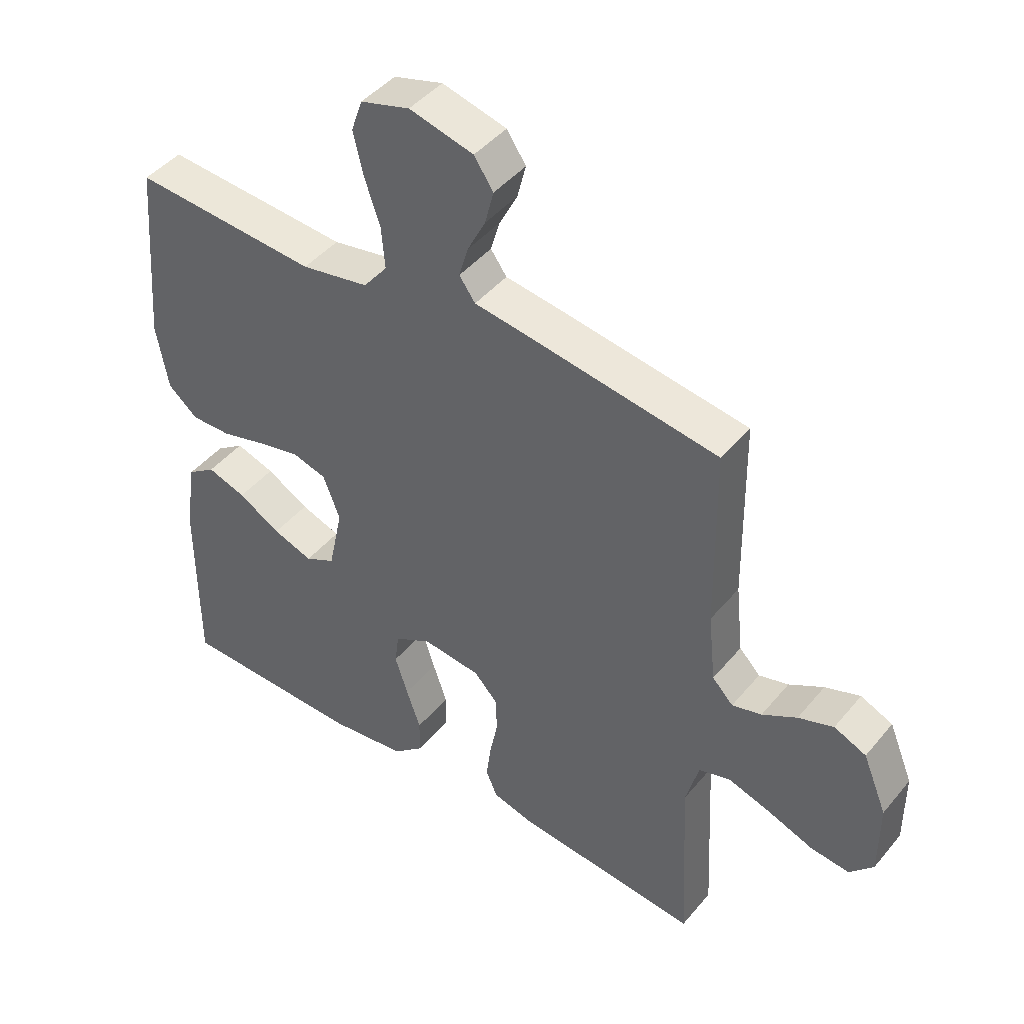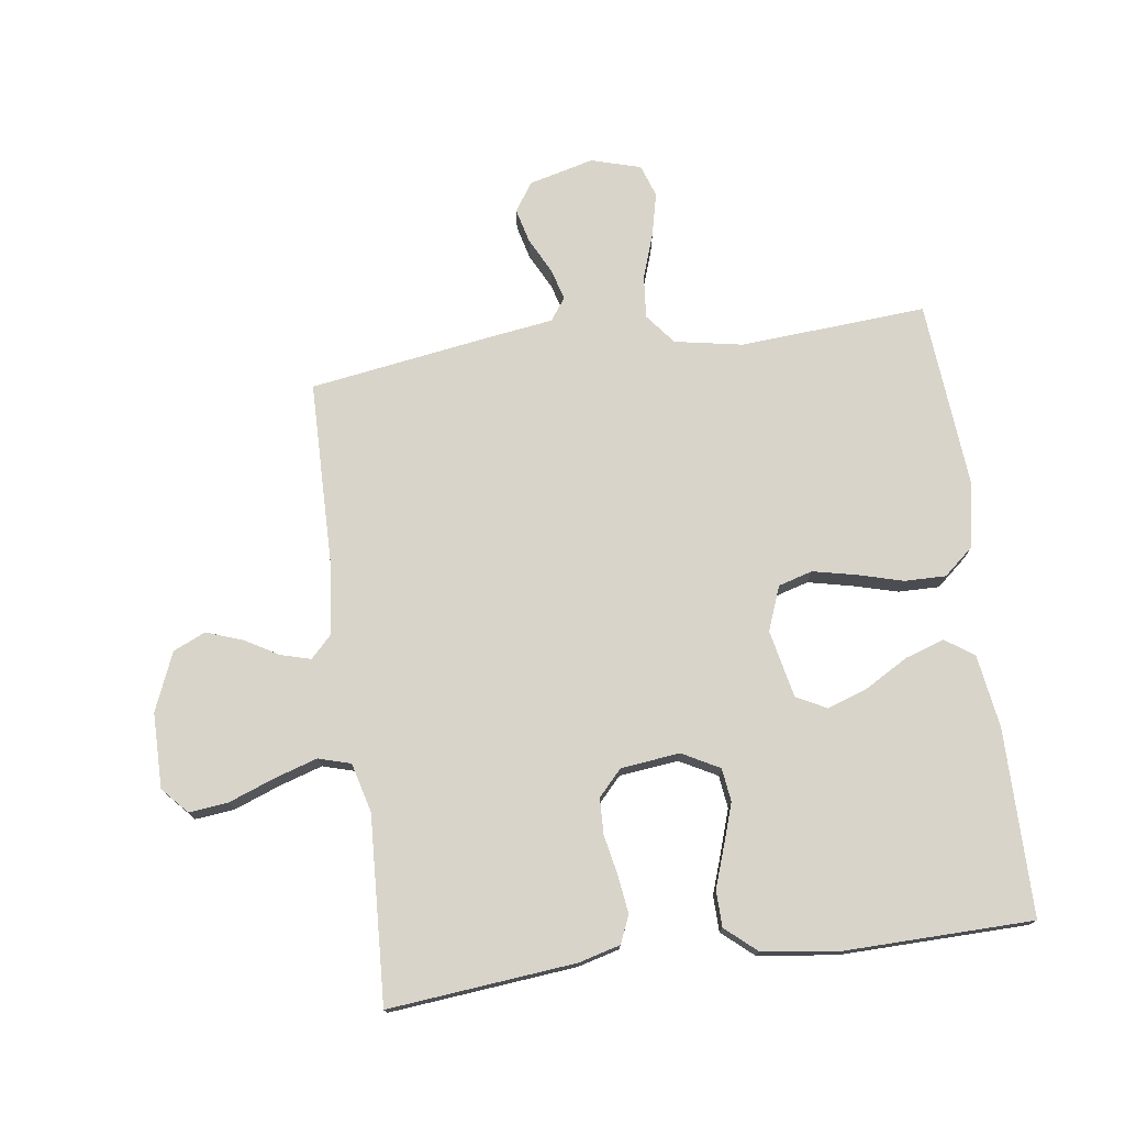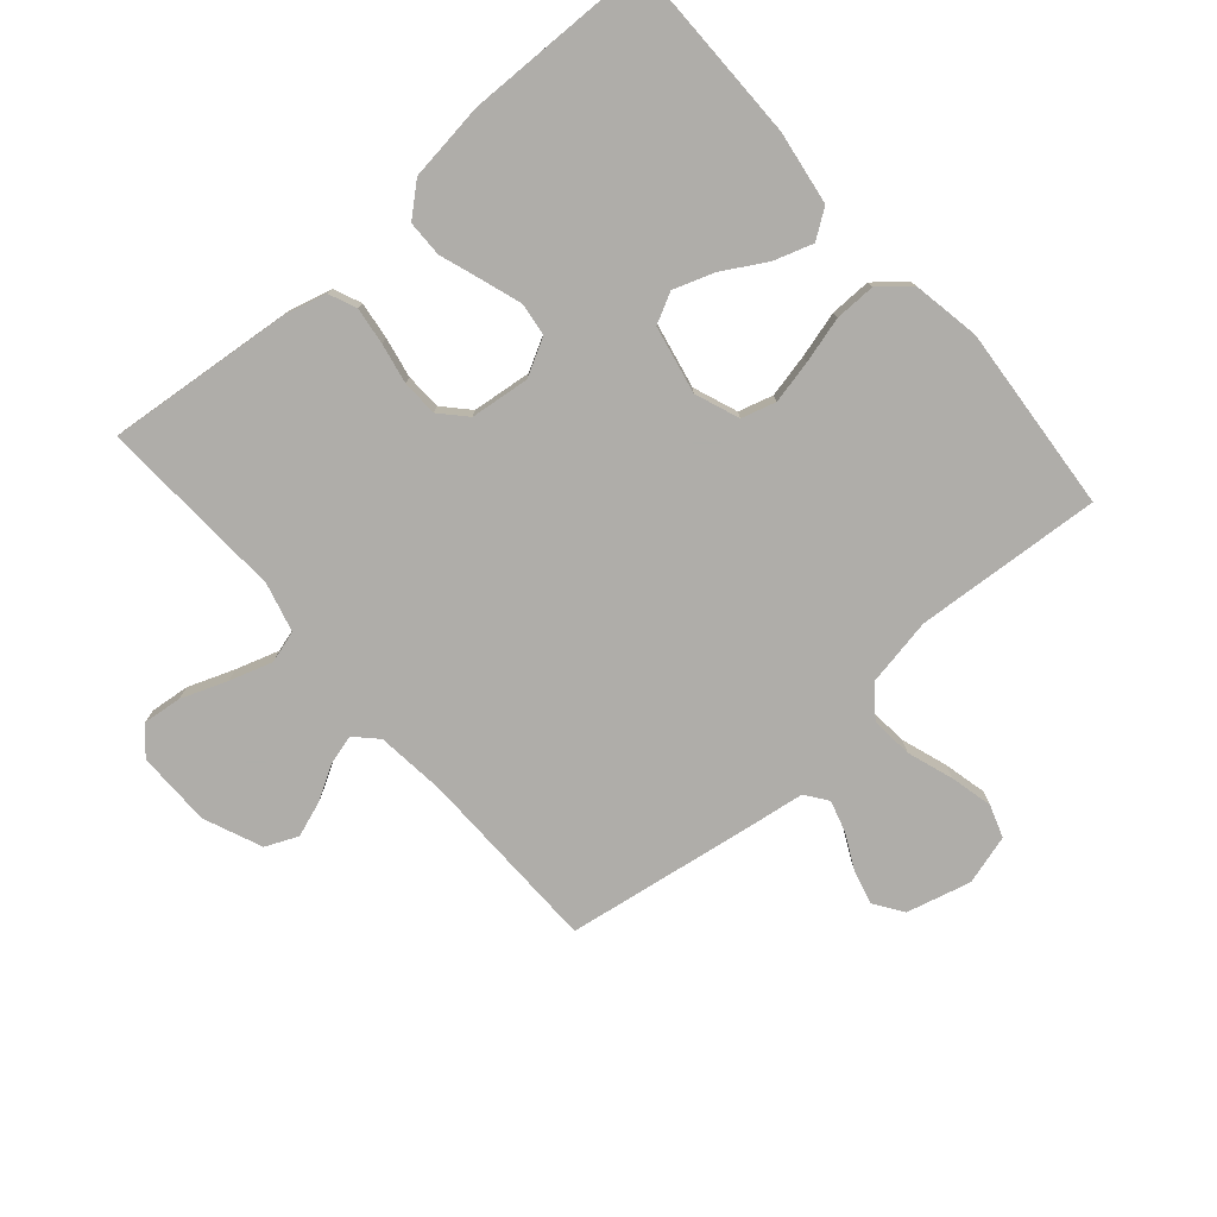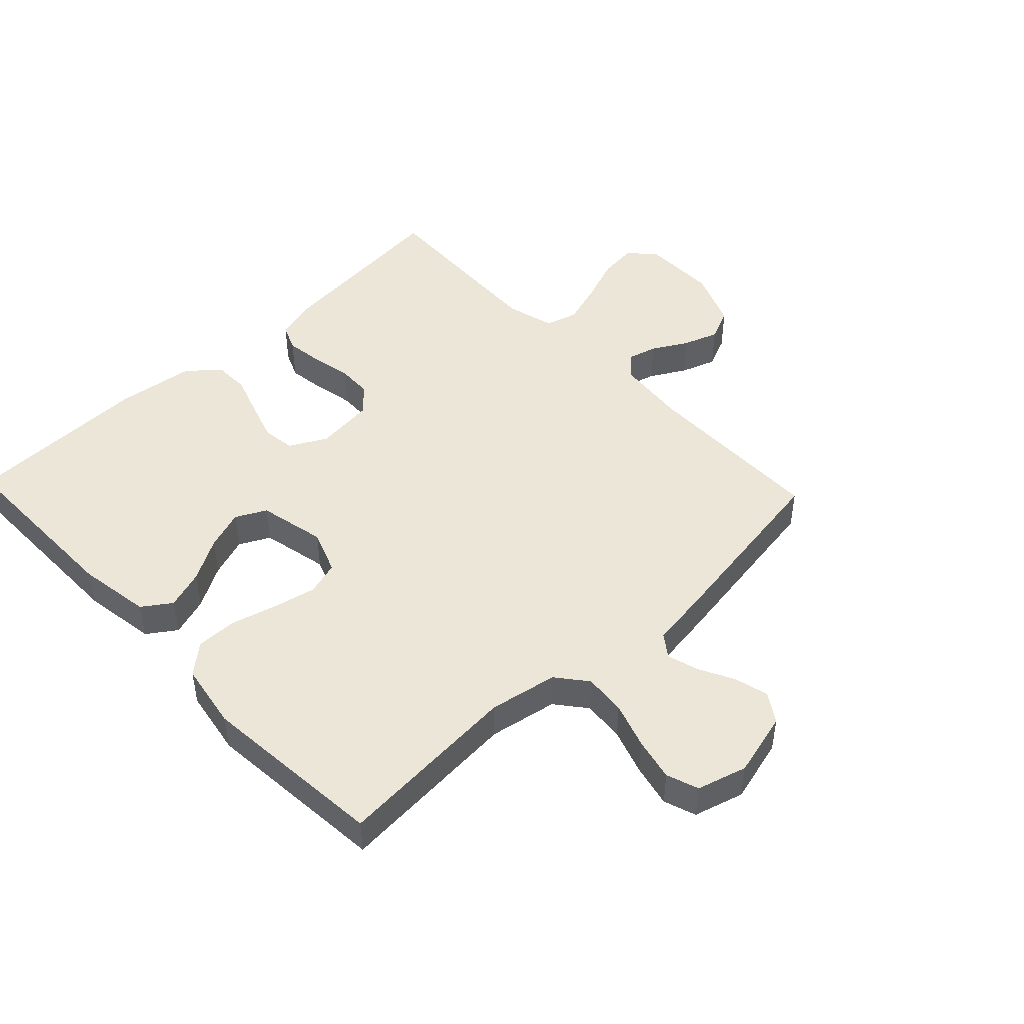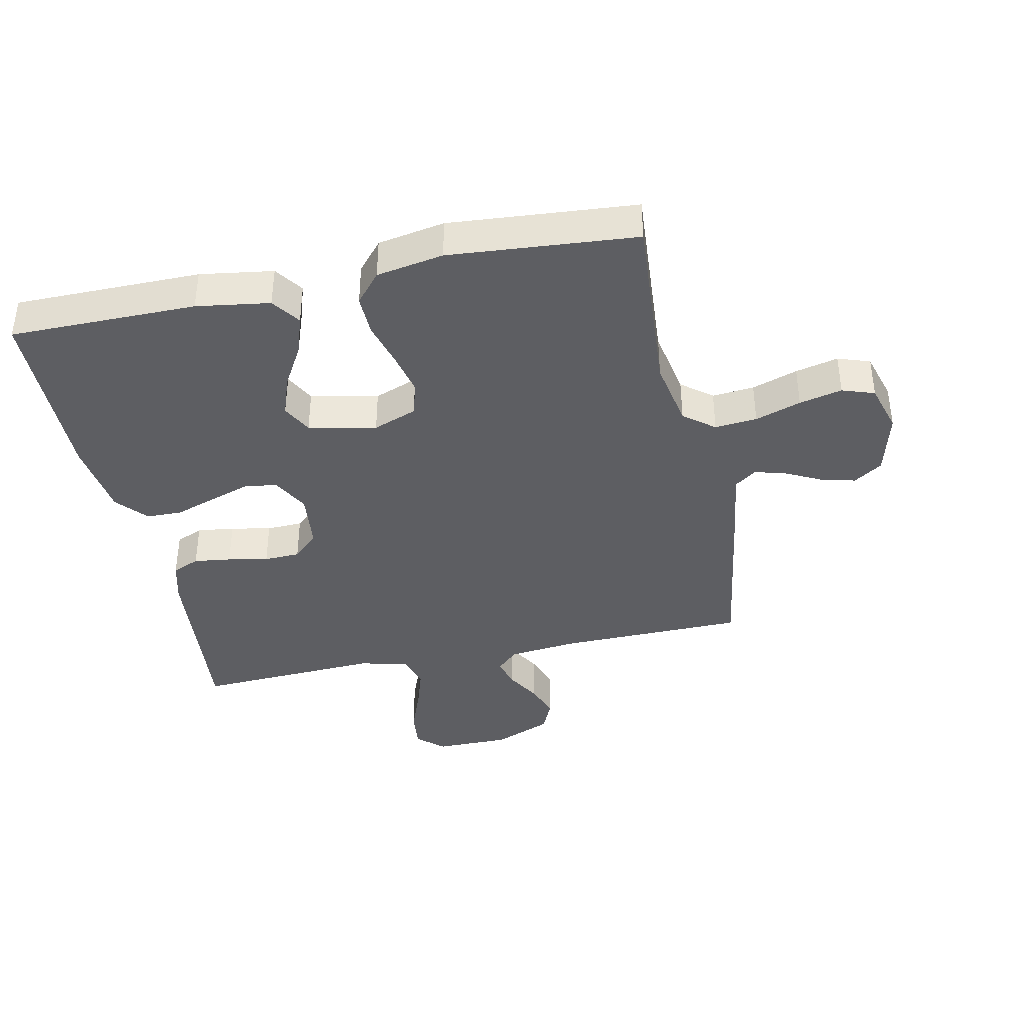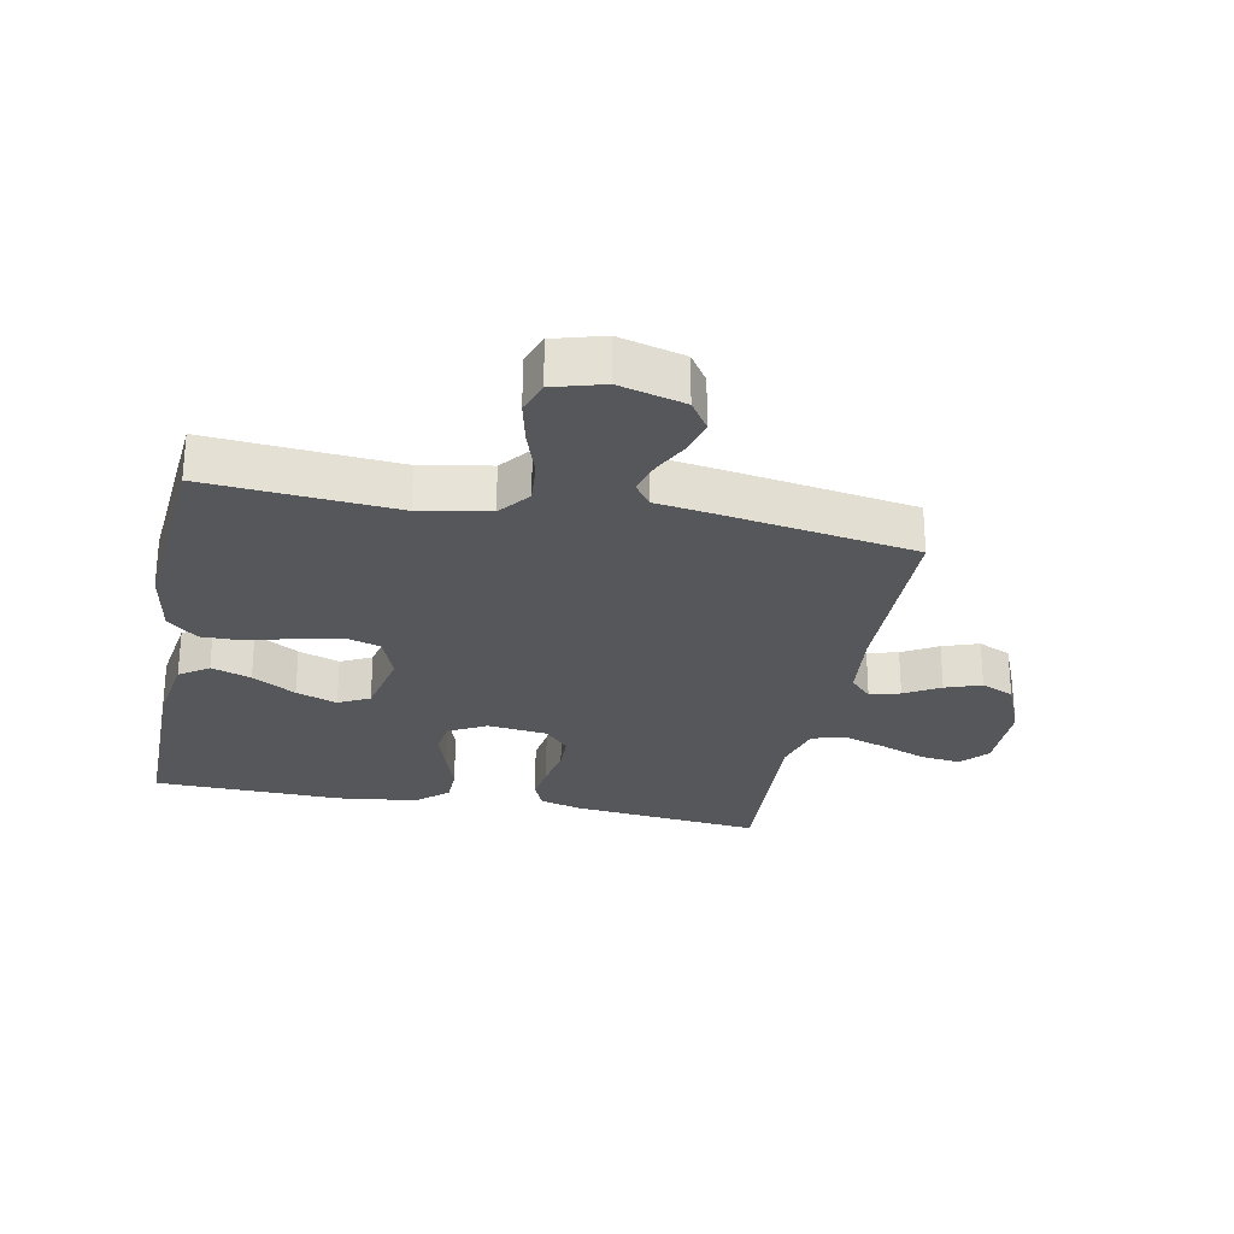
<metadata>
{"format":"obj","ext":"obj","renderer":"f3d","projection":"perspective","resolution":1024,"background":"white","views":[{"elev":44.4,"azim":36.7,"up":"+Z"},{"elev":75.1,"azim":172.3,"up":"+Y"},{"elev":-77.2,"azim":-138.9,"up":"+Y"},{"elev":46.6,"azim":-43.6,"up":"+Y"},{"elev":-38.9,"azim":-77.9,"up":"+Y"},{"elev":-27.2,"azim":-11.2,"up":"+Y"}]}
</metadata>
<code>
v -0.5 0.07 0.5
v -0.2 0.07 0.478
v -0.09 0.07 0.498
v -0.051 0.07 0.547
v -0.057 0.07 0.615
v -0.082 0.07 0.689
v -0.098 0.07 0.758
v -0.08 0.07 0.81
v 0 0.07 0.833
v 0.104 0.07 0.806
v 0.135 0.07 0.76
v 0.121 0.07 0.705
v 0.092 0.07 0.648
v 0.077 0.07 0.597
v 0.103 0.07 0.561
v 0.2 0.07 0.547
v 0.5 0.07 0.5
v 0.504 0.07 0.2
v 0.516 0.07 0.087
v 0.55 0.07 0.052
v 0.598 0.07 0.065
v 0.654 0.07 0.097
v 0.711 0.07 0.117
v 0.763 0.07 0.094
v 0.802 0.07 0
v 0.802 0.07 -0.121
v 0.764 0.07 -0.163
v 0.701 0.07 -0.156
v 0.627 0.07 -0.128
v 0.558 0.07 -0.106
v 0.506 0.07 -0.121
v 0.485 0.07 -0.2
v 0.5 0.07 -0.5
v 0.2 0.07 -0.47
v 0.133 0.07 -0.452
v 0.114 0.07 -0.408
v 0.122 0.07 -0.348
v 0.135 0.07 -0.283
v 0.133 0.07 -0.225
v 0.095 0.07 -0.184
v 0 0.07 -0.173
v -0.06 0.07 -0.205
v -0.067 0.07 -0.258
v -0.046 0.07 -0.322
v -0.023 0.07 -0.389
v -0.024 0.07 -0.447
v -0.074 0.07 -0.49
v -0.2 0.07 -0.506
v -0.5 0.07 -0.5
v -0.5 0.07 -0.2
v -0.482 0.07 -0.082
v -0.436 0.07 -0.05
v -0.373 0.07 -0.071
v -0.304 0.07 -0.111
v -0.239 0.07 -0.134
v -0.19 0.07 -0.109
v -0.167 0.07 0
v -0.194 0.07 0.071
v -0.249 0.07 0.087
v -0.318 0.07 0.072
v -0.392 0.07 0.052
v -0.458 0.07 0.051
v -0.506 0.07 0.092
v -0.525 0.07 0.2
v -0.5 0 0.5
v -0.2 0 0.478
v -0.09 0 0.498
v -0.051 0 0.547
v -0.057 0 0.615
v -0.082 0 0.689
v -0.098 0 0.758
v -0.08 0 0.81
v 0 0 0.833
v 0.104 0 0.806
v 0.135 0 0.76
v 0.121 0 0.705
v 0.092 0 0.648
v 0.077 0 0.597
v 0.103 0 0.561
v 0.2 0 0.547
v 0.5 0 0.5
v 0.504 0 0.2
v 0.516 0 0.087
v 0.55 0 0.052
v 0.598 0 0.065
v 0.654 0 0.097
v 0.711 0 0.117
v 0.763 0 0.094
v 0.802 0 0
v 0.802 0 -0.121
v 0.764 0 -0.163
v 0.701 0 -0.156
v 0.627 0 -0.128
v 0.558 0 -0.106
v 0.506 0 -0.121
v 0.485 0 -0.2
v 0.5 0 -0.5
v 0.2 0 -0.47
v 0.133 0 -0.452
v 0.114 0 -0.408
v 0.122 0 -0.348
v 0.135 0 -0.283
v 0.133 0 -0.225
v 0.095 0 -0.184
v 0 0 -0.173
v -0.06 0 -0.205
v -0.067 0 -0.258
v -0.046 0 -0.322
v -0.023 0 -0.389
v -0.024 0 -0.447
v -0.074 0 -0.49
v -0.2 0 -0.506
v -0.5 0 -0.5
v -0.5 0 -0.2
v -0.482 0 -0.082
v -0.436 0 -0.05
v -0.373 0 -0.071
v -0.304 0 -0.111
v -0.239 0 -0.134
v -0.19 0 -0.109
v -0.167 0 0
v -0.194 0 0.071
v -0.249 0 0.087
v -0.318 0 0.072
v -0.392 0 0.052
v -0.458 0 0.051
v -0.506 0 0.092
v -0.525 0 0.2
f 64 1 2
f 63 64 2
f 62 63 2
f 61 62 2
f 60 61 2
f 59 60 2 3
f 58 59 3 4
f 57 58 4
f 56 57 4
f 52 53 54
f 51 52 54
f 50 51 54
f 49 50 54
f 48 49 54
f 47 48 54
f 46 47 54
f 45 46 54
f 44 45 54
f 43 44 54 55
f 42 43 55 56
f 36 37 38
f 35 36 38
f 34 35 38
f 33 34 38
f 32 33 38
f 31 32 38 39
f 30 31 39 40
f 27 28 29
f 26 27 29
f 25 26 29
f 24 25 29
f 23 24 29
f 22 23 29
f 21 22 29
f 20 21 29 30
f 30 40 41
f 20 30 41
f 19 20 41
f 15 16 17 18
f 11 12 13
f 10 11 13
f 9 10 13
f 8 9 13
f 7 8 13
f 6 7 13
f 5 6 13
f 4 5 13 14
f 4 14 15
f 56 4 15
f 42 56 15
f 41 42 15
f 15 18 19 41
f 66 65 128
f 66 128 127
f 66 127 126
f 66 126 125
f 66 125 124
f 67 66 124 123
f 68 67 123 122
f 68 122 121
f 68 121 120
f 118 117 116
f 118 116 115
f 118 115 114
f 118 114 113
f 118 113 112
f 118 112 111
f 118 111 110
f 118 110 109
f 118 109 108
f 119 118 108 107
f 120 119 107 106
f 102 101 100
f 102 100 99
f 102 99 98
f 102 98 97
f 102 97 96
f 103 102 96 95
f 104 103 95 94
f 93 92 91
f 93 91 90
f 93 90 89
f 93 89 88
f 93 88 87
f 93 87 86
f 93 86 85
f 94 93 85 84
f 105 104 94
f 105 94 84
f 105 84 83
f 82 81 80 79
f 77 76 75
f 77 75 74
f 77 74 73
f 77 73 72
f 77 72 71
f 77 71 70
f 77 70 69
f 78 77 69 68
f 79 78 68
f 79 68 120
f 79 120 106
f 79 106 105
f 105 83 82 79
f 1 65 66 2
f 2 66 67 3
f 3 67 68 4
f 4 68 69 5
f 5 69 70 6
f 6 70 71 7
f 7 71 72 8
f 8 72 73 9
f 9 73 74 10
f 10 74 75 11
f 11 75 76 12
f 12 76 77 13
f 13 77 78 14
f 14 78 79 15
f 15 79 80 16
f 16 80 81 17
f 17 81 82 18
f 18 82 83 19
f 19 83 84 20
f 20 84 85 21
f 21 85 86 22
f 22 86 87 23
f 23 87 88 24
f 24 88 89 25
f 25 89 90 26
f 26 90 91 27
f 27 91 92 28
f 28 92 93 29
f 29 93 94 30
f 30 94 95 31
f 31 95 96 32
f 32 96 97 33
f 33 97 98 34
f 34 98 99 35
f 35 99 100 36
f 36 100 101 37
f 37 101 102 38
f 38 102 103 39
f 39 103 104 40
f 40 104 105 41
f 41 105 106 42
f 42 106 107 43
f 43 107 108 44
f 44 108 109 45
f 45 109 110 46
f 46 110 111 47
f 47 111 112 48
f 48 112 113 49
f 49 113 114 50
f 50 114 115 51
f 51 115 116 52
f 52 116 117 53
f 53 117 118 54
f 54 118 119 55
f 55 119 120 56
f 56 120 121 57
f 57 121 122 58
f 58 122 123 59
f 59 123 124 60
f 60 124 125 61
f 61 125 126 62
f 62 126 127 63
f 63 127 128 64
f 64 128 65 1

</code>
